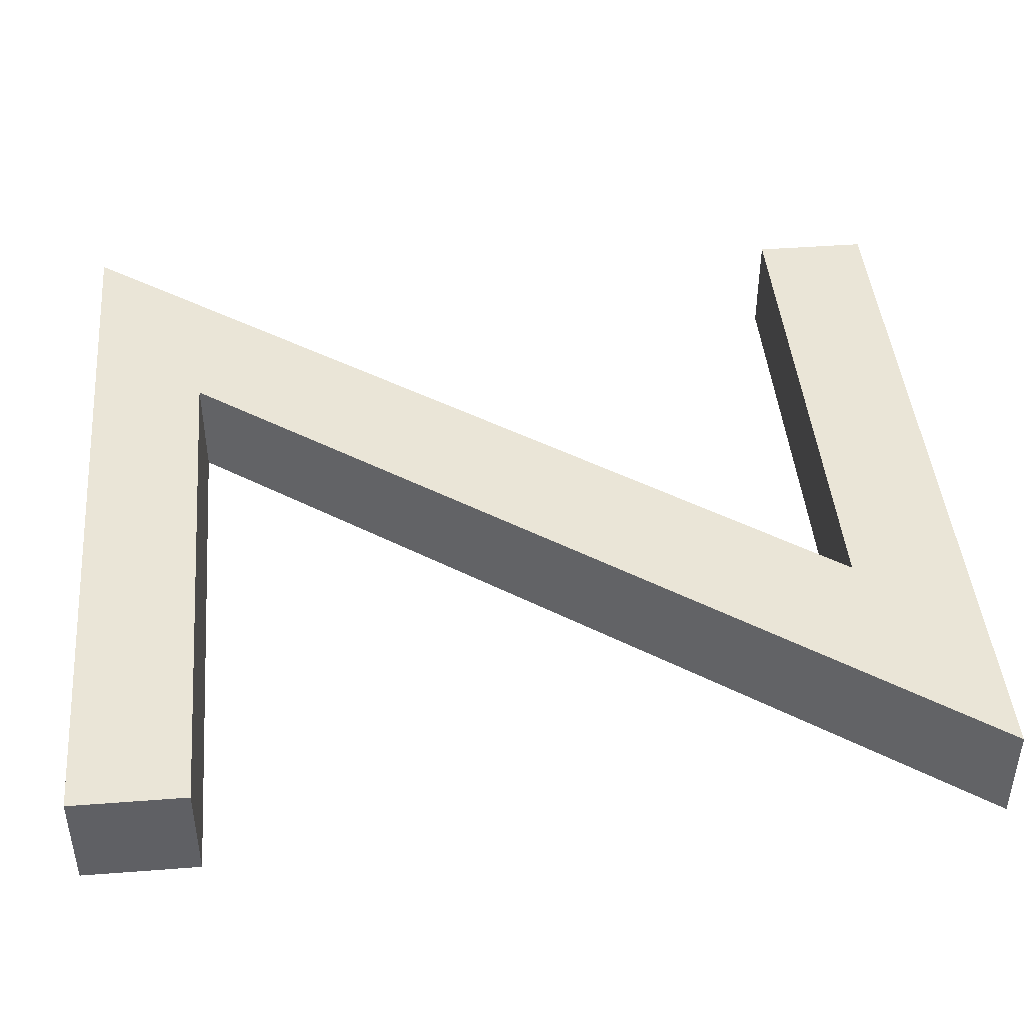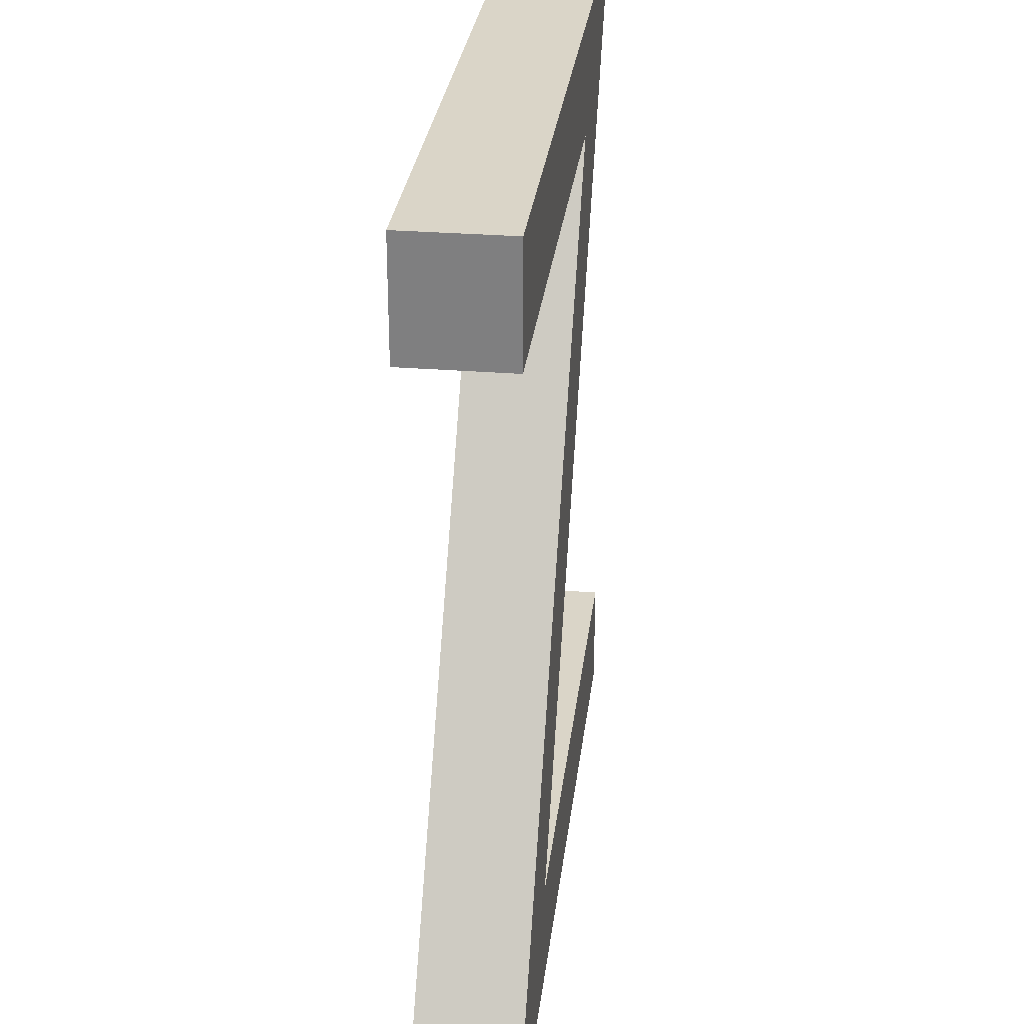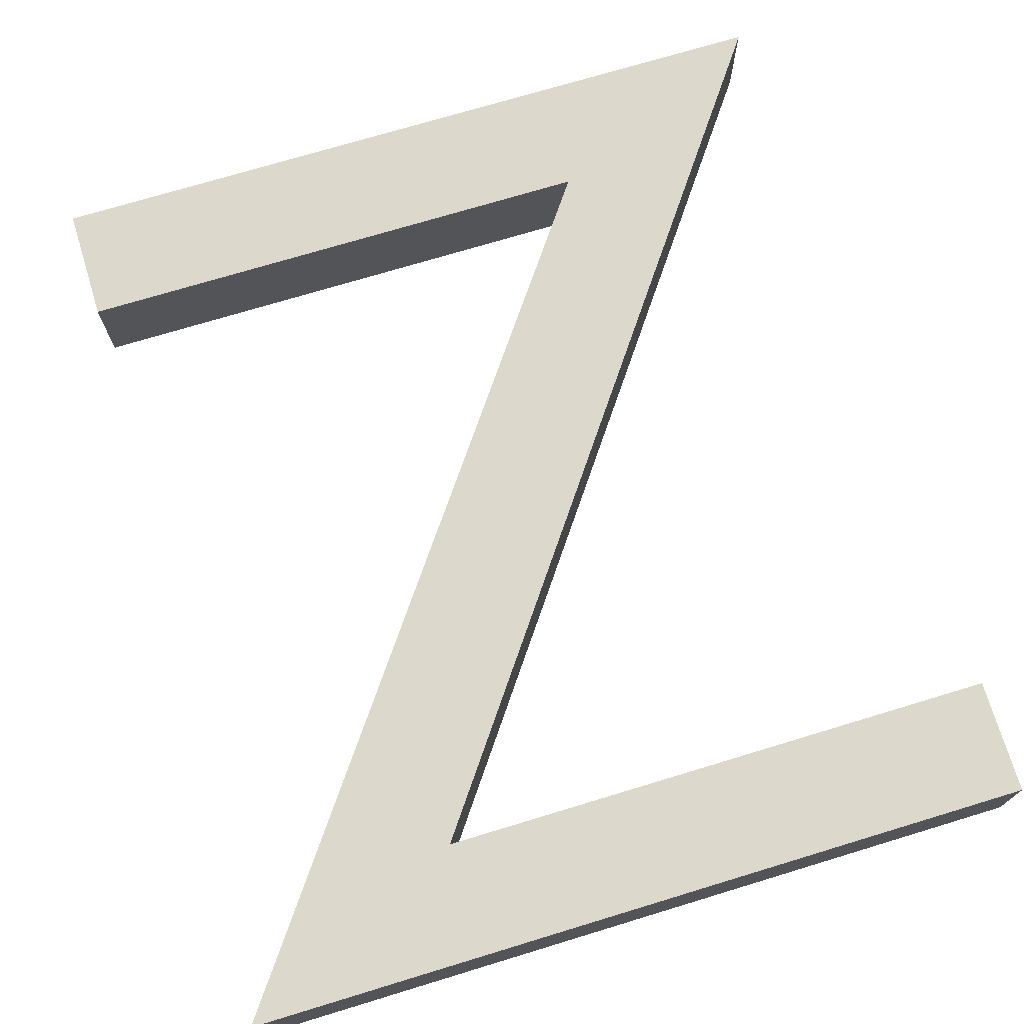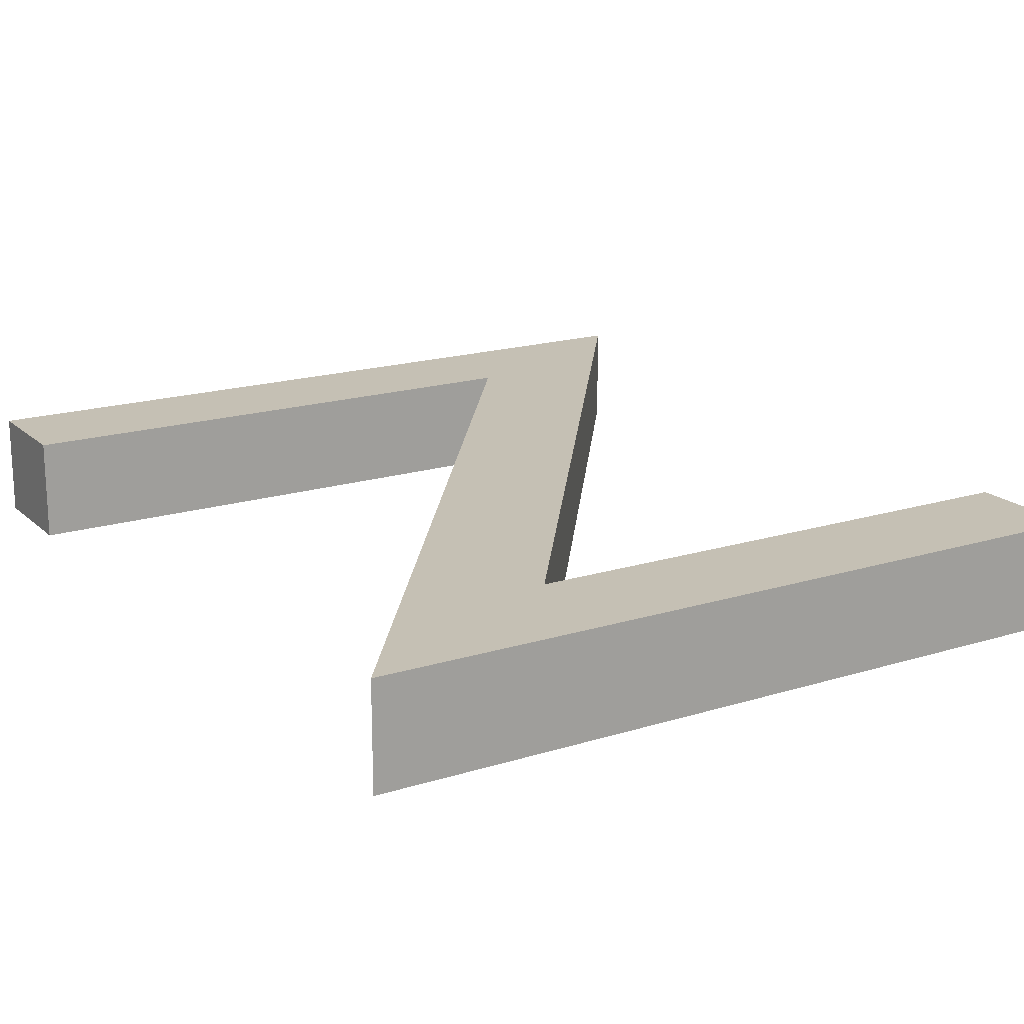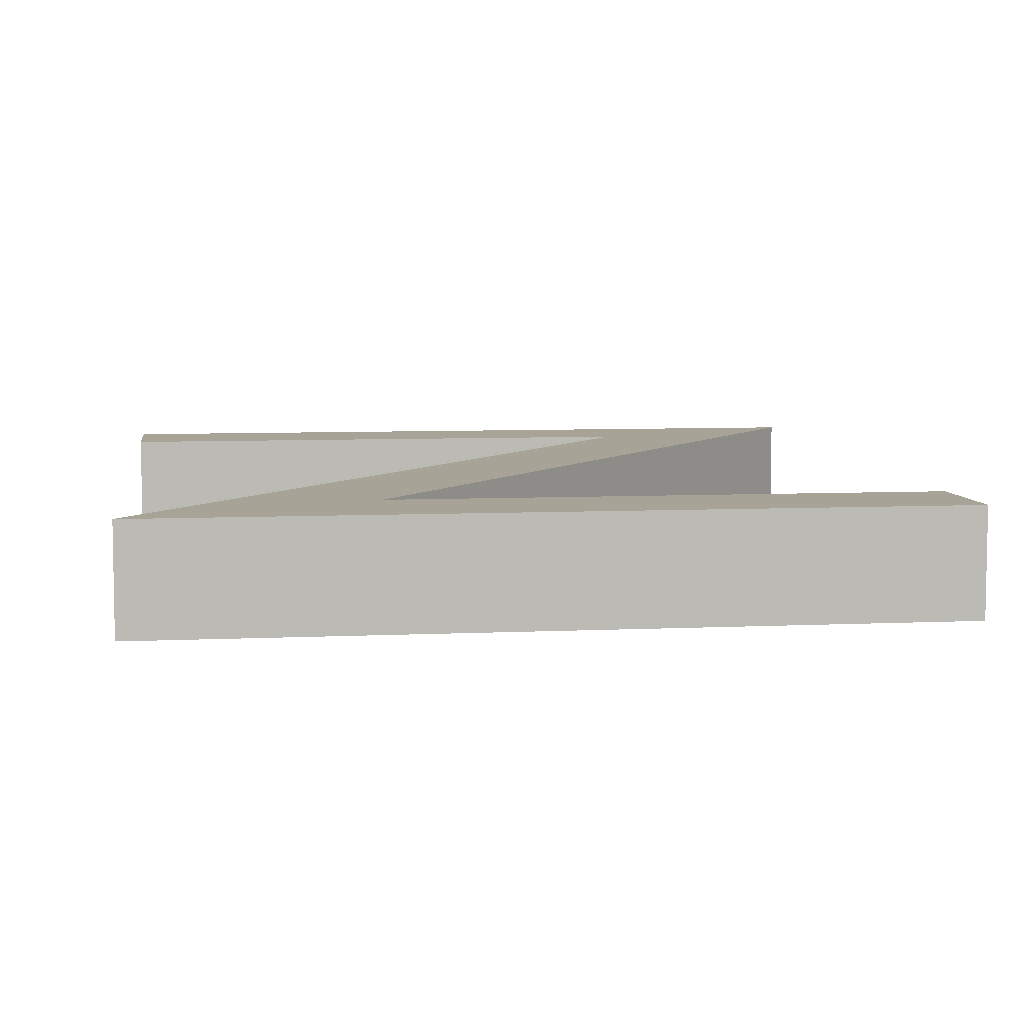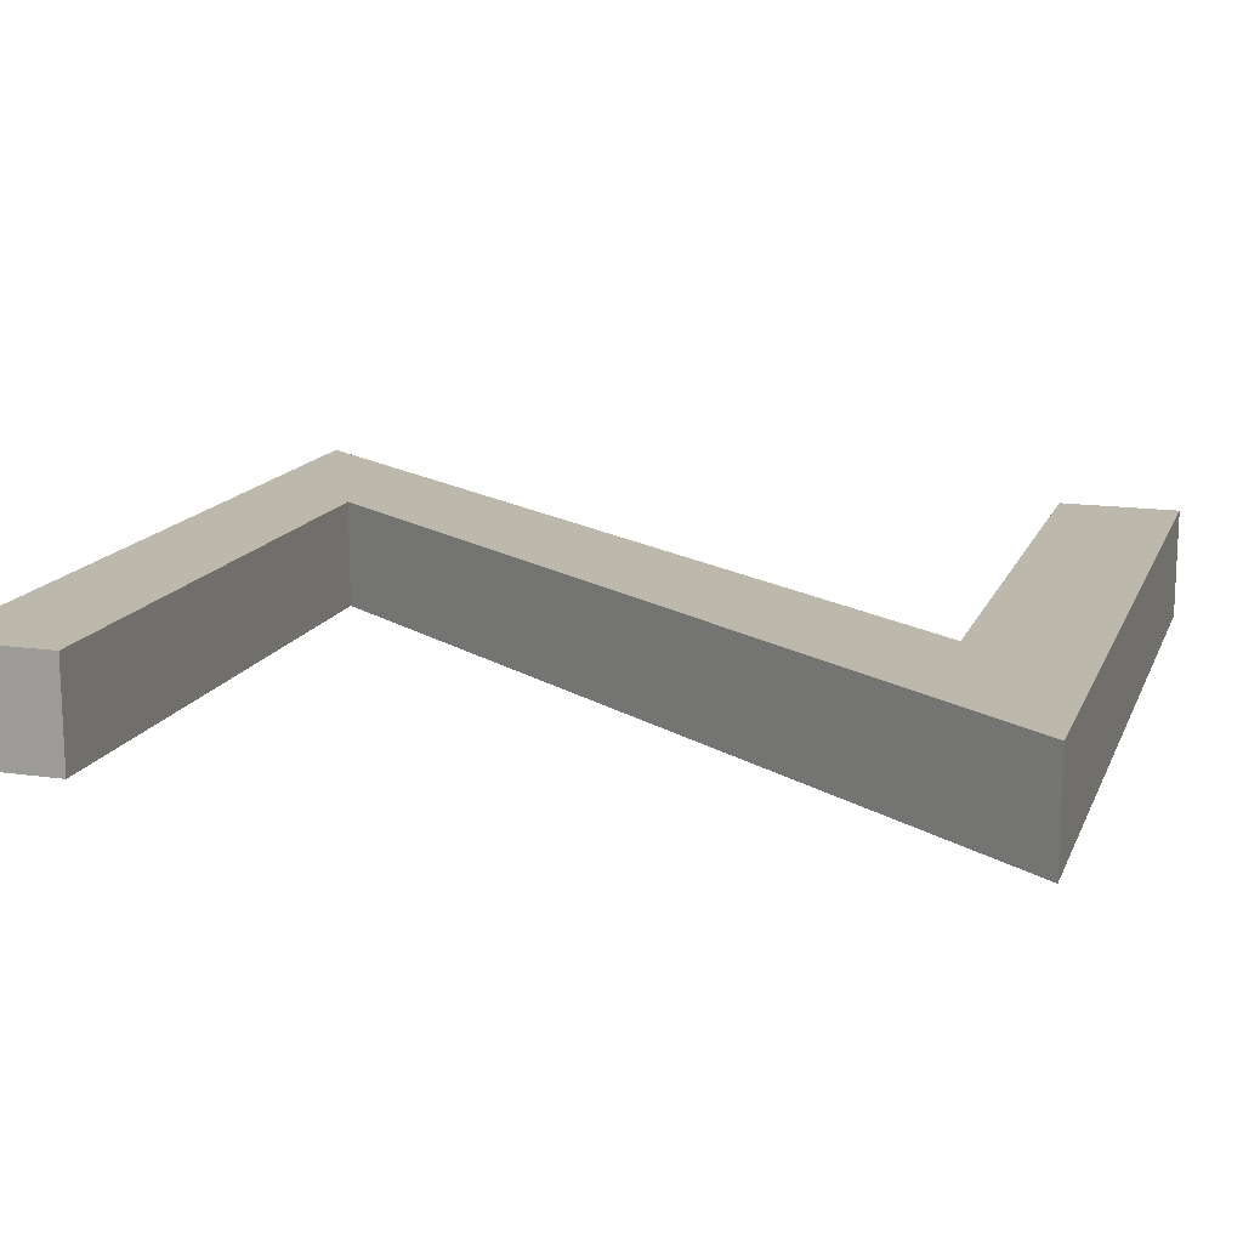
<metadata>
{"format":"obj","ext":"obj","renderer":"f3d","projection":"perspective","resolution":1024,"background":"white","views":[{"elev":44.0,"azim":84.9,"up":"+Z"},{"elev":29.3,"azim":-83.2,"up":"+Y"},{"elev":72.7,"azim":-16.9,"up":"+Z"},{"elev":18.2,"azim":148.9,"up":"+Z"},{"elev":6.7,"azim":172.1,"up":"+Z"},{"elev":14.9,"azim":107.4,"up":"+Z"}]}
</metadata>
<code>
v -0.2501 0.3533 0.04
v 0.3379 0.3533 0.04
v -0.09614 -0.2407 0.04
v 0.3379 -0.2407 0.04
v 0.3379 -0.3287 0.04
v -0.2771 -0.3287 0.04
v 0.1569 0.2653 0.04
v -0.2501 0.2653 0.04
v -0.2501 0.3533 -0.04
v 0.3379 0.3533 -0.04
v -0.09614 -0.2407 -0.04
v 0.3379 -0.2407 -0.04
v 0.3379 -0.3287 -0.04
v -0.2771 -0.3287 -0.04
v 0.1569 0.2653 -0.04
v -0.2501 0.2653 -0.04
v -0.2501 0.3533 -0.04
v -0.2501 0.3533 0.04
v 0.3379 0.3533 -0.04
v 0.3379 0.3533 0.04
v -0.09614 -0.2407 -0.04
v -0.09614 -0.2407 0.04
v 0.3379 -0.2407 -0.04
v 0.3379 -0.2407 0.04
v 0.3379 -0.3287 -0.04
v 0.3379 -0.3287 0.04
v -0.2771 -0.3287 -0.04
v -0.2771 -0.3287 0.04
v 0.1569 0.2653 -0.04
v 0.1569 0.2653 0.04
v -0.2501 0.2653 -0.04
v -0.2501 0.2653 0.04
f 2 1 8
f 8 7 2
f 7 3 2
f 6 3 7
f 6 4 3
f 6 5 4
f 16 10 9
f 16 15 10
f 15 11 10
f 14 11 15
f 14 12 11
f 14 13 12
f 18 20 19 17
f 20 22 21 19
f 22 24 23 21
f 24 26 25 23
f 26 28 27 25
f 28 30 29 27
f 30 32 31 29
f 32 18 17 31

</code>
